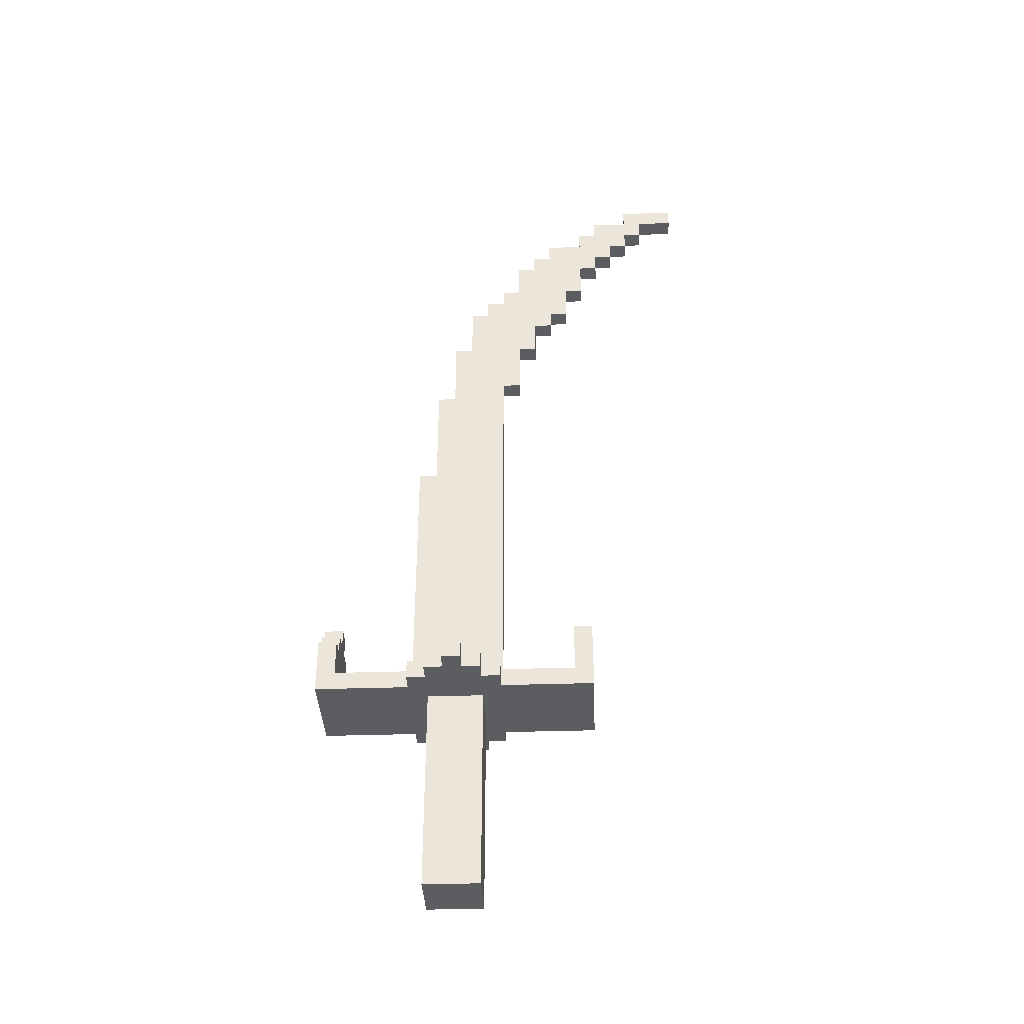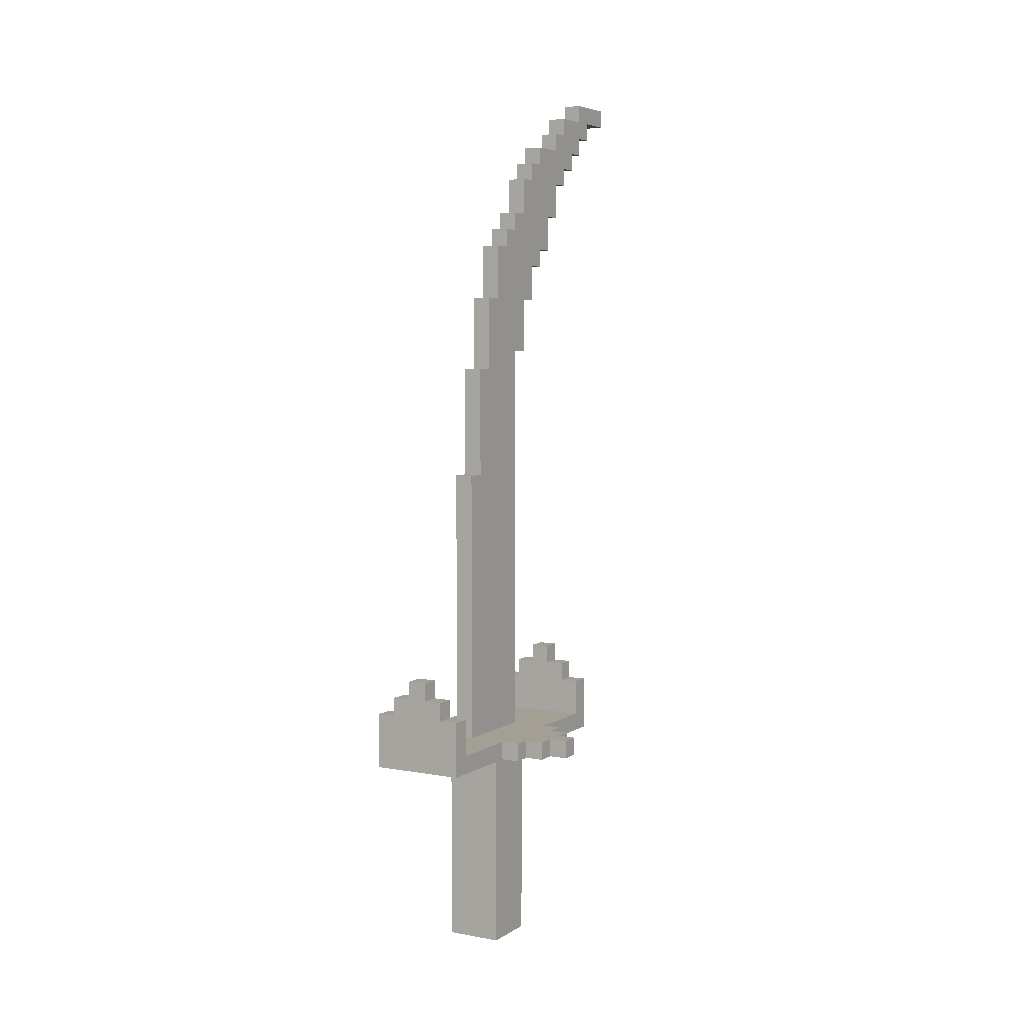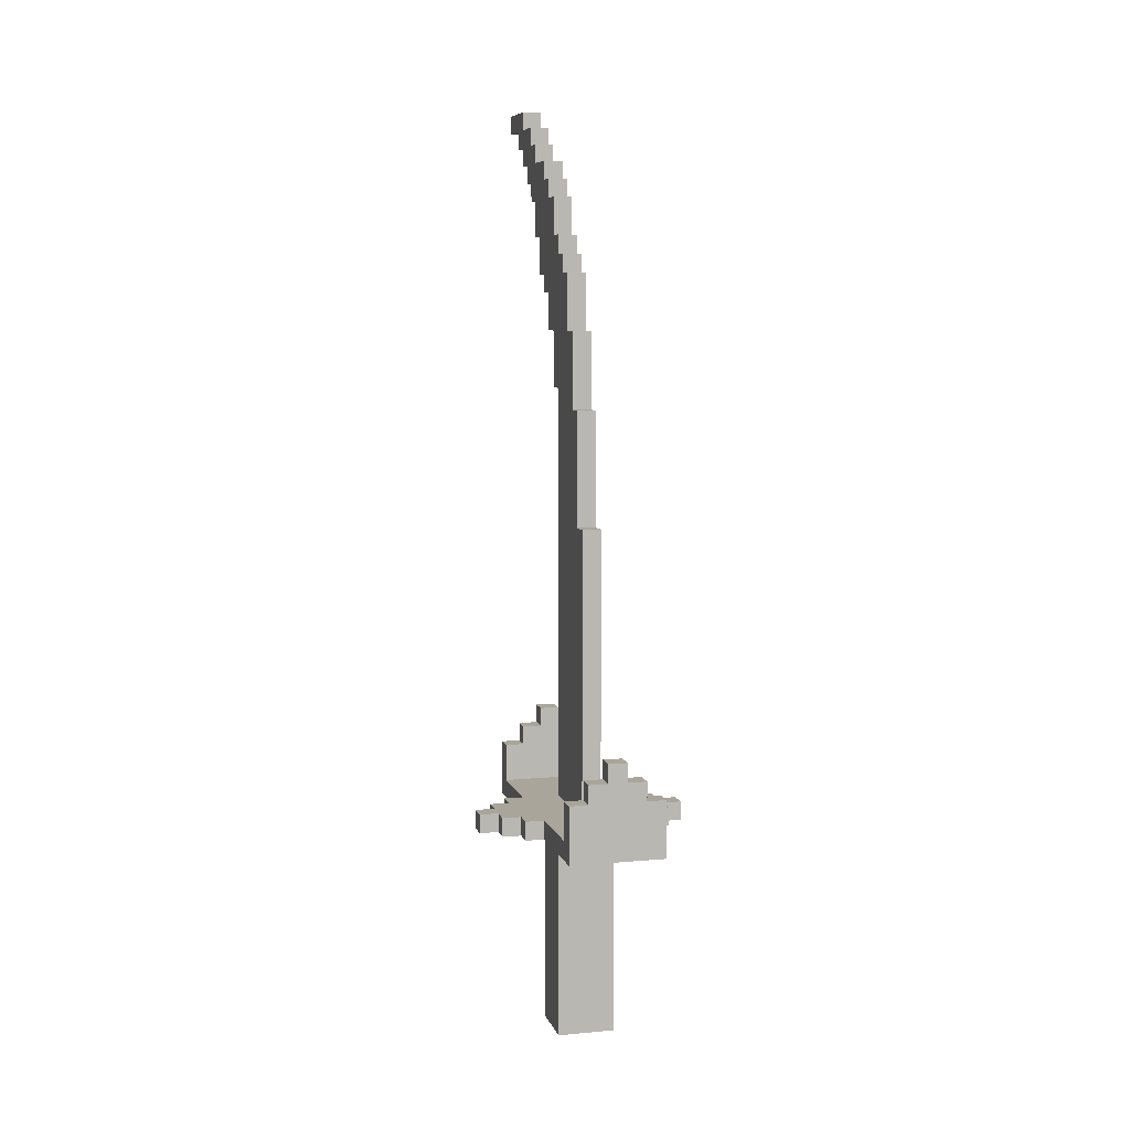
<metadata>
{"format":"obj","ext":"obj","renderer":"f3d","projection":"perspective","resolution":1024,"background":"white","views":[{"elev":-37.1,"azim":92.4,"up":"+Y"},{"elev":5.3,"azim":29.6,"up":"+Y"},{"elev":7.5,"azim":-14.4,"up":"+Y"}]}
</metadata>
<code>
g Sword
v -9 14 1
v -9 14 -0
v -9 15 1
v -9 15 -0
v -8 14 2
v -8 14 1
v -8 14 -0
v -8 14 -1
v -8 15 2
v -8 15 1
v -8 15 -0
v -8 15 -1
v -7 14 3
v -7 14 2
v -7 14 -1
v -7 14 -2
v -7 15 3
v -7 15 2
v -7 15 -1
v -7 15 -2
v -6 14 8
v -6 14 4
v -6 14 3
v -6 14 -2
v -6 14 -4
v -6 14 -7
v -6 15 7
v -6 15 4
v -6 15 3
v -6 15 -2
v -6 15 -4
v -6 15 -6
v -6 17 8
v -6 17 7
v -6 17 -6
v -6 17 -7
v -5 3 2
v -5 3 -1
v -5 4 2
v -5 4 1
v -5 4 -1
v -5 5 2
v -5 5 1
v -5 5 -1
v -5 6 2
v -5 6 -1
v -5 7 2
v -5 7 -1
v -5 8 2
v -5 8 -1
v -5 9 2
v -5 9 -1
v -5 10 2
v -5 10 -1
v -5 11 2
v -5 11 -1
v -5 12 2
v -5 12 -1
v -5 13 2
v -5 13 -1
v -5 14 2
v -5 14 -0
v -5 14 -1
v -5 17 8
v -5 17 7
v -5 17 -6
v -5 17 -7
v -5 18 8
v -5 18 7
v -5 18 -6
v -5 18 -7
v -4 15 3
v -4 15 1
v -4 15 -0
v -4 15 -2
v -4 18 8
v -4 18 7
v -4 18 -6
v -4 18 -7
v -4 19 8
v -4 19 7
v -4 19 -6
v -4 19 -7
v -4 26 1
v -4 26 -0
v -4 30 3
v -4 30 2
v -4 36 2
v -4 36 1
v -4 37 -2
v -4 37 -3
v -4 40 1
v -4 40 -0
v -4 40 -3
v -4 40 -4
v -4 42 -4
v -4 42 -5
v -4 43 -0
v -4 43 -1
v -4 43 -5
v -4 43 -6
v -4 44 -1
v -4 44 -2
v -4 45 -2
v -4 45 -3
v -4 45 -6
v -4 45 -7
v -4 47 -3
v -4 47 -4
v -4 47 -7
v -4 47 -8
v -4 48 -4
v -4 48 -5
v -4 48 -8
v -4 48 -9
v -4 49 -5
v -4 49 -7
v -4 49 -9
v -4 49 -10
v -4 50 -7
v -4 50 -8
v -4 50 -10
v -4 50 -11
v -4 51 -8
v -4 51 -10
v -4 51 -11
v -4 51 -13
v -4 52 -10
v -4 52 -13
v -3 15 3
v -3 15 1
v -3 15 -0
v -3 15 -2
v -3 18 8
v -3 18 7
v -3 18 -6
v -3 18 -7
v -3 19 8
v -3 19 7
v -3 19 -6
v -3 19 -7
v -3 26 1
v -3 26 -0
v -3 30 3
v -3 30 2
v -3 36 2
v -3 36 1
v -3 37 -2
v -3 37 -3
v -3 40 1
v -3 40 -0
v -3 40 -3
v -3 40 -4
v -3 42 -4
v -3 42 -5
v -3 43 -0
v -3 43 -1
v -3 43 -5
v -3 43 -6
v -3 44 -1
v -3 44 -2
v -3 45 -2
v -3 45 -3
v -3 45 -6
v -3 45 -7
v -3 47 -3
v -3 47 -4
v -3 47 -7
v -3 47 -8
v -3 48 -4
v -3 48 -5
v -3 48 -8
v -3 48 -9
v -3 49 -5
v -3 49 -7
v -3 49 -9
v -3 49 -10
v -3 50 -7
v -3 50 -8
v -3 50 -10
v -3 50 -11
v -3 51 -8
v -3 51 -10
v -3 51 -11
v -3 51 -13
v -3 52 -10
v -3 52 -13
v -2 3 2
v -2 3 -1
v -2 4 2
v -2 4 1
v -2 4 -1
v -2 5 2
v -2 5 1
v -2 5 -1
v -2 6 2
v -2 6 -1
v -2 7 2
v -2 7 -1
v -2 8 2
v -2 8 -0
v -2 8 -1
v -2 9 2
v -2 9 -0
v -2 9 -1
v -2 10 2
v -2 10 -1
v -2 11 2
v -2 11 -1
v -2 12 2
v -2 12 -1
v -2 13 2
v -2 13 -1
v -2 14 2
v -2 14 -1
v -2 17 8
v -2 17 7
v -2 17 -6
v -2 17 -7
v -2 18 8
v -2 18 7
v -2 18 -6
v -2 18 -7
v -1 14 8
v -1 14 3
v -1 14 -2
v -1 14 -7
v -1 15 7
v -1 15 3
v -1 15 -2
v -1 15 -6
v -1 17 8
v -1 17 7
v -1 17 -6
v -1 17 -7
v 0 14 3
v 0 14 2
v 0 14 -1
v 0 14 -2
v 0 15 3
v 0 15 2
v 0 15 -1
v 0 15 -2
v 1 14 2
v 1 14 1
v 1 14 -0
v 1 14 -1
v 1 15 2
v 1 15 1
v 1 15 -0
v 1 15 -1
v 2 14 1
v 2 14 -0
v 2 15 1
v 2 15 -0
v -6 14 8
v -6 17 8
v -5 15 8
v -5 17 8
v -5 18 8
v -4 18 8
v -4 19 8
v -3 15 8
v -3 17 8
v -3 18 8
v -3 19 8
v -2 17 8
v -2 18 8
v -1 14 8
v -1 17 8
v -7 14 3
v -7 15 3
v -6 14 3
v -6 15 3
v -4 15 3
v -4 30 3
v -3 15 3
v -3 30 3
v -1 14 3
v -1 15 3
v 0 14 3
v 0 15 3
v -8 14 2
v -8 15 2
v -7 14 2
v -7 15 2
v -5 3 2
v -5 4 2
v -5 5 2
v -5 6 2
v -5 7 2
v -5 8 2
v -5 9 2
v -5 10 2
v -5 11 2
v -5 12 2
v -5 13 2
v -5 14 2
v -4 30 2
v -4 36 2
v -3 14 2
v -3 30 2
v -3 36 2
v -2 3 2
v -2 4 2
v -2 5 2
v -2 6 2
v -2 7 2
v -2 8 2
v -2 9 2
v -2 10 2
v -2 11 2
v -2 12 2
v -2 13 2
v -2 14 2
v 0 14 2
v 0 15 2
v 1 14 2
v 1 15 2
v -9 14 1
v -9 15 1
v -8 14 1
v -8 15 1
v -4 36 1
v -4 40 1
v -3 36 1
v -3 40 1
v 1 14 1
v 1 15 1
v 2 14 1
v 2 15 1
v -4 40 -0
v -4 43 -0
v -3 40 -0
v -3 43 -0
v -4 43 -1
v -4 44 -1
v -3 43 -1
v -3 44 -1
v -4 44 -2
v -4 45 -2
v -3 44 -2
v -3 45 -2
v -4 45 -3
v -4 47 -3
v -3 45 -3
v -3 47 -3
v -4 47 -4
v -4 48 -4
v -3 47 -4
v -3 48 -4
v -4 48 -5
v -4 49 -5
v -3 48 -5
v -3 49 -5
v -6 15 -6
v -6 17 -6
v -5 15 -6
v -5 17 -6
v -5 18 -6
v -4 15 -6
v -4 18 -6
v -4 19 -6
v -3 18 -6
v -3 19 -6
v -2 17 -6
v -2 18 -6
v -1 15 -6
v -1 17 -6
v -4 49 -7
v -4 50 -7
v -3 49 -7
v -3 50 -7
v -4 50 -8
v -4 51 -8
v -3 50 -8
v -3 51 -8
v -4 51 -10
v -4 52 -10
v -3 51 -10
v -3 52 -10
v -6 15 7
v -6 17 7
v -5 15 7
v -5 17 7
v -5 18 7
v -4 18 7
v -4 19 7
v -3 15 7
v -3 17 7
v -3 18 7
v -3 19 7
v -2 17 7
v -2 18 7
v -1 15 7
v -1 17 7
v -9 14 -0
v -9 15 -0
v -8 14 -0
v -8 15 -0
v 1 14 -0
v 1 15 -0
v 2 14 -0
v 2 15 -0
v -8 14 -1
v -8 15 -1
v -7 14 -1
v -7 15 -1
v -5 3 -1
v -5 4 -1
v -5 5 -1
v -5 6 -1
v -5 7 -1
v -5 8 -1
v -5 9 -1
v -5 10 -1
v -5 11 -1
v -5 12 -1
v -5 13 -1
v -5 14 -1
v -3 8 -1
v -3 9 -1
v -2 3 -1
v -2 4 -1
v -2 5 -1
v -2 6 -1
v -2 7 -1
v -2 8 -1
v -2 9 -1
v -2 10 -1
v -2 11 -1
v -2 12 -1
v -2 13 -1
v -2 14 -1
v 0 14 -1
v 0 15 -1
v 1 14 -1
v 1 15 -1
v -7 14 -2
v -7 15 -2
v -6 14 -2
v -6 15 -2
v -4 15 -2
v -4 37 -2
v -3 15 -2
v -3 37 -2
v -1 14 -2
v -1 15 -2
v 0 14 -2
v 0 15 -2
v -4 37 -3
v -4 40 -3
v -3 37 -3
v -3 40 -3
v -4 40 -4
v -4 42 -4
v -3 40 -4
v -3 42 -4
v -4 42 -5
v -4 43 -5
v -3 42 -5
v -3 43 -5
v -4 43 -6
v -4 45 -6
v -3 43 -6
v -3 45 -6
v -6 14 -7
v -6 17 -7
v -5 17 -7
v -5 18 -7
v -4 18 -7
v -4 19 -7
v -4 45 -7
v -4 47 -7
v -3 18 -7
v -3 19 -7
v -3 45 -7
v -3 47 -7
v -2 17 -7
v -2 18 -7
v -1 14 -7
v -1 17 -7
v -4 47 -8
v -4 48 -8
v -3 47 -8
v -3 48 -8
v -4 48 -9
v -4 49 -9
v -3 48 -9
v -3 49 -9
v -4 49 -10
v -4 50 -10
v -3 49 -10
v -3 50 -10
v -4 50 -11
v -4 51 -11
v -3 50 -11
v -3 51 -11
v -4 51 -13
v -4 52 -13
v -3 51 -13
v -3 52 -13
v -5 3 2
v -2 3 2
v -5 3 -1
v -2 3 -1
v -6 14 8
v -1 14 8
v -6 14 4
v -5 14 4
v -7 14 3
v -6 14 3
v -5 14 3
v -3 14 3
v -1 14 3
v 0 14 3
v -8 14 2
v -7 14 2
v -5 14 2
v -3 14 2
v -2 14 2
v 0 14 2
v 1 14 2
v -9 14 1
v -8 14 1
v 1 14 1
v 2 14 1
v -9 14 -0
v -8 14 -0
v -6 14 -0
v -5 14 -0
v 1 14 -0
v 2 14 -0
v -8 14 -1
v -7 14 -1
v -5 14 -1
v -2 14 -1
v 0 14 -1
v 1 14 -1
v -7 14 -2
v -6 14 -2
v -1 14 -2
v 0 14 -2
v -5 14 -3
v -4 14 -3
v -6 14 -4
v -5 14 -4
v -5 14 -6
v -4 14 -6
v -6 14 -7
v -1 14 -7
v -4 37 -2
v -3 37 -2
v -4 37 -3
v -3 37 -3
v -4 40 -3
v -3 40 -3
v -4 40 -4
v -3 40 -4
v -4 42 -4
v -3 42 -4
v -4 42 -5
v -3 42 -5
v -4 43 -5
v -3 43 -5
v -4 43 -6
v -3 43 -6
v -4 45 -6
v -3 45 -6
v -4 45 -7
v -3 45 -7
v -4 47 -7
v -3 47 -7
v -4 47 -8
v -3 47 -8
v -4 48 -8
v -3 48 -8
v -4 48 -9
v -3 48 -9
v -4 49 -9
v -3 49 -9
v -4 49 -10
v -3 49 -10
v -4 50 -10
v -3 50 -10
v -4 50 -11
v -3 50 -11
v -4 51 -11
v -3 51 -11
v -4 51 -13
v -3 51 -13
v -6 15 7
v -5 15 7
v -3 15 7
v -1 15 7
v -6 15 4
v -5 15 4
v -7 15 3
v -6 15 3
v -5 15 3
v -4 15 3
v -3 15 3
v -1 15 3
v 0 15 3
v -8 15 2
v -7 15 2
v 0 15 2
v 1 15 2
v -9 15 1
v -8 15 1
v -4 15 1
v -3 15 1
v 1 15 1
v 2 15 1
v -9 15 -0
v -8 15 -0
v -6 15 -0
v -5 15 -0
v -4 15 -0
v -3 15 -0
v 1 15 -0
v 2 15 -0
v -8 15 -1
v -7 15 -1
v 0 15 -1
v 1 15 -1
v -7 15 -2
v -6 15 -2
v -4 15 -2
v -3 15 -2
v -1 15 -2
v 0 15 -2
v -5 15 -3
v -4 15 -3
v -6 15 -4
v -5 15 -4
v -6 15 -6
v -5 15 -6
v -4 15 -6
v -1 15 -6
v -6 17 8
v -5 17 8
v -2 17 8
v -1 17 8
v -6 17 7
v -5 17 7
v -2 17 7
v -1 17 7
v -6 17 -6
v -5 17 -6
v -2 17 -6
v -1 17 -6
v -6 17 -7
v -5 17 -7
v -2 17 -7
v -1 17 -7
v -5 18 8
v -4 18 8
v -3 18 8
v -2 18 8
v -5 18 7
v -4 18 7
v -3 18 7
v -2 18 7
v -5 18 -6
v -4 18 -6
v -3 18 -6
v -2 18 -6
v -5 18 -7
v -4 18 -7
v -3 18 -7
v -2 18 -7
v -4 19 8
v -3 19 8
v -4 19 7
v -3 19 7
v -4 19 -6
v -3 19 -6
v -4 19 -7
v -3 19 -7
v -4 30 3
v -3 30 3
v -4 30 2
v -3 30 2
v -4 36 2
v -3 36 2
v -4 36 1
v -3 36 1
v -4 40 1
v -3 40 1
v -4 40 -0
v -3 40 -0
v -4 43 -0
v -3 43 -0
v -4 43 -1
v -3 43 -1
v -4 44 -1
v -3 44 -1
v -4 44 -2
v -3 44 -2
v -4 45 -2
v -3 45 -2
v -4 45 -3
v -3 45 -3
v -4 47 -3
v -3 47 -3
v -4 47 -4
v -3 47 -4
v -4 48 -4
v -3 48 -4
v -4 48 -5
v -3 48 -5
v -4 49 -5
v -3 49 -5
v -4 49 -7
v -3 49 -7
v -4 50 -7
v -3 50 -7
v -4 50 -8
v -3 50 -8
v -4 51 -8
v -3 51 -8
v -4 51 -10
v -3 51 -10
v -4 52 -10
v -3 52 -10
v -4 52 -13
v -3 52 -13
f 3 2 1
f 4 2 3
f 9 6 5
f 10 6 9
f 11 8 7
f 12 8 11
f 17 14 13
f 18 14 17
f 19 16 15
f 20 16 19
f 27 22 21
f 28 23 22
f 28 22 27
f 29 23 28
f 30 25 24
f 31 26 25
f 31 25 30
f 32 26 31
f 33 27 21
f 34 27 33
f 35 26 32
f 36 26 35
f 39 38 37
f 40 38 39
f 41 38 40
f 42 40 39
f 43 41 40
f 43 40 42
f 44 41 43
f 45 43 42
f 45 44 43
f 46 44 45
f 47 46 45
f 48 46 47
f 49 48 47
f 50 48 49
f 51 50 49
f 52 50 51
f 53 52 51
f 54 52 53
f 55 54 53
f 56 54 55
f 57 56 55
f 58 56 57
f 59 58 57
f 60 58 59
f 61 60 59
f 62 60 61
f 63 60 62
f 68 65 64
f 69 65 68
f 70 67 66
f 71 67 70
f 80 77 76
f 81 77 80
f 82 79 78
f 83 79 82
f 84 73 72
f 84 74 73
f 85 75 74
f 85 74 84
f 86 84 72
f 86 85 84
f 87 85 86
f 88 85 87
f 89 85 88
f 90 75 85
f 90 85 89
f 92 90 89
f 92 91 90
f 93 91 92
f 94 91 93
f 96 95 94
f 96 94 93
f 98 96 93
f 98 97 96
f 99 97 98
f 100 97 99
f 102 101 100
f 102 100 99
f 103 101 102
f 104 101 103
f 105 101 104
f 106 101 105
f 108 107 106
f 108 106 105
f 109 107 108
f 110 107 109
f 112 110 109
f 112 111 110
f 113 111 112
f 114 111 113
f 116 115 114
f 116 114 113
f 117 115 116
f 118 115 117
f 120 119 118
f 120 118 117
f 121 119 120
f 122 119 121
f 124 123 122
f 124 122 121
f 125 123 124
f 126 123 125
f 128 127 126
f 128 126 125
f 129 127 128
f 134 135 138
f 138 135 139
f 136 137 140
f 140 137 141
f 130 131 142
f 131 132 142
f 132 133 143
f 142 132 143
f 130 142 144
f 142 143 144
f 144 143 145
f 145 143 146
f 146 143 147
f 143 133 148
f 147 143 148
f 147 148 150
f 148 149 150
f 150 149 151
f 151 149 152
f 152 153 154
f 151 152 154
f 151 154 156
f 154 155 156
f 156 155 157
f 157 155 158
f 158 159 160
f 157 158 160
f 160 159 161
f 161 159 162
f 162 159 163
f 163 159 164
f 164 165 166
f 163 164 166
f 166 165 167
f 167 165 168
f 167 168 170
f 168 169 170
f 170 169 171
f 171 169 172
f 172 173 174
f 171 172 174
f 174 173 175
f 175 173 176
f 176 177 178
f 175 176 178
f 178 177 179
f 179 177 180
f 180 181 182
f 179 180 182
f 182 181 183
f 183 181 184
f 184 185 186
f 183 184 186
f 186 185 187
f 188 189 190
f 190 189 191
f 191 189 192
f 190 191 193
f 191 192 194
f 193 191 194
f 194 192 195
f 193 194 196
f 194 195 196
f 196 195 197
f 196 197 198
f 198 197 199
f 198 199 200
f 200 199 201
f 201 199 202
f 200 201 203
f 201 202 204
f 203 201 204
f 204 202 205
f 203 204 206
f 204 205 206
f 206 205 207
f 206 207 208
f 208 207 209
f 208 209 210
f 210 209 211
f 210 211 212
f 212 211 213
f 212 213 214
f 214 213 215
f 216 217 220
f 220 217 221
f 218 219 222
f 222 219 223
f 224 225 228
f 228 225 229
f 226 227 230
f 230 227 231
f 224 228 232
f 232 228 233
f 231 227 234
f 234 227 235
f 236 237 240
f 240 237 241
f 238 239 242
f 242 239 243
f 244 245 248
f 248 245 249
f 246 247 250
f 250 247 251
f 252 253 254
f 254 253 255
f 258 257 256
f 259 257 258
f 261 260 259
f 263 258 256
f 263 259 258
f 264 261 259
f 264 259 263
f 265 262 261
f 265 261 264
f 266 262 265
f 267 264 263
f 267 265 264
f 268 265 267
f 269 263 256
f 269 267 263
f 270 267 269
f 273 272 271
f 274 272 273
f 277 276 275
f 278 276 277
f 281 280 279
f 282 280 281
f 285 284 283
f 286 284 285
f 301 298 297
f 302 300 299
f 303 300 302
f 304 288 287
f 305 289 288
f 305 288 304
f 306 290 289
f 306 289 305
f 307 291 290
f 307 290 306
f 308 292 291
f 308 291 307
f 309 293 292
f 309 292 308
f 310 294 293
f 310 293 309
f 311 295 294
f 311 294 310
f 312 296 295
f 312 295 311
f 313 297 296
f 313 296 312
f 314 301 297
f 314 297 313
f 315 301 314
f 318 317 316
f 319 317 318
f 322 321 320
f 323 321 322
f 326 325 324
f 327 325 326
f 330 329 328
f 331 329 330
f 334 333 332
f 335 333 334
f 338 337 336
f 339 337 338
f 342 341 340
f 343 341 342
f 346 345 344
f 347 345 346
f 350 349 348
f 351 349 350
f 354 353 352
f 355 353 354
f 358 357 356
f 359 357 358
f 361 359 358
f 361 360 359
f 362 360 361
f 364 362 361
f 364 363 362
f 365 363 364
f 366 364 361
f 367 364 366
f 368 366 361
f 369 366 368
f 372 371 370
f 373 371 372
f 376 375 374
f 377 375 376
f 380 379 378
f 381 379 380
f 382 383 384
f 384 383 385
f 385 386 387
f 384 385 389
f 385 387 390
f 389 385 390
f 387 388 391
f 390 387 391
f 391 388 392
f 389 390 393
f 390 391 393
f 393 391 394
f 389 393 395
f 395 393 396
f 397 398 399
f 399 398 400
f 401 402 403
f 403 402 404
f 405 406 407
f 407 406 408
f 413 414 421
f 414 415 421
f 415 416 422
f 421 415 422
f 409 410 423
f 410 411 424
f 423 410 424
f 411 412 425
f 424 411 425
f 412 413 426
f 425 412 426
f 413 421 427
f 426 413 427
f 421 422 428
f 427 421 428
f 422 416 429
f 428 422 429
f 416 417 430
f 429 416 430
f 417 418 431
f 430 417 431
f 418 419 432
f 431 418 432
f 419 420 433
f 432 419 433
f 433 420 434
f 435 436 437
f 437 436 438
f 439 440 441
f 441 440 442
f 443 444 445
f 445 444 446
f 447 448 449
f 449 448 450
f 451 452 453
f 453 452 454
f 455 456 457
f 457 456 458
f 459 460 461
f 461 460 462
f 463 464 465
f 465 464 466
f 467 468 469
f 469 470 471
f 469 471 475
f 471 472 475
f 475 472 476
f 473 474 477
f 477 474 478
f 467 469 479
f 469 475 479
f 479 475 480
f 467 479 481
f 481 479 482
f 483 484 485
f 485 484 486
f 487 488 489
f 489 488 490
f 491 492 493
f 493 492 494
f 495 496 497
f 497 496 498
f 499 500 501
f 501 500 502
f 505 504 503
f 506 504 505
f 509 508 507
f 510 508 509
f 512 510 509
f 513 508 510
f 513 510 512
f 514 508 513
f 515 508 514
f 518 512 511
f 519 513 512
f 519 514 513
f 520 515 514
f 520 514 519
f 521 515 520
f 522 516 515
f 525 518 517
f 526 523 522
f 528 525 524
f 529 518 525
f 529 525 528
f 530 512 518
f 530 518 529
f 530 519 512
f 531 519 530
f 532 526 522
f 532 527 526
f 533 527 532
f 534 530 529
f 535 530 534
f 536 531 530
f 537 515 521
f 538 522 515
f 538 532 522
f 539 532 538
f 540 530 535
f 541 536 530
f 541 530 540
f 542 537 536
f 542 515 537
f 542 538 515
f 543 538 542
f 544 536 541
f 544 542 536
f 545 542 544
f 546 544 541
f 546 545 544
f 547 545 546
f 548 547 546
f 548 545 547
f 549 542 545
f 549 545 548
f 550 548 546
f 550 549 548
f 551 542 549
f 551 549 550
f 554 553 552
f 555 553 554
f 558 557 556
f 559 557 558
f 562 561 560
f 563 561 562
f 566 565 564
f 567 565 566
f 570 569 568
f 571 569 570
f 574 573 572
f 575 573 574
f 578 577 576
f 579 577 578
f 582 581 580
f 583 581 582
f 586 585 584
f 587 585 586
f 590 589 588
f 591 589 590
f 592 593 596
f 594 595 596
f 593 594 596
f 596 595 597
f 596 597 599
f 597 595 600
f 599 597 600
f 600 595 601
f 601 595 602
f 602 595 603
f 598 599 606
f 603 604 607
f 605 606 610
f 599 600 611
f 600 601 611
f 602 603 612
f 607 608 613
f 609 610 615
f 610 606 616
f 615 610 616
f 599 611 617
f 616 606 617
f 606 599 617
f 617 611 618
f 618 611 619
f 612 603 620
f 613 614 621
f 607 613 621
f 621 614 622
f 616 617 623
f 623 617 624
f 603 607 625
f 607 621 625
f 625 621 626
f 624 617 627
f 617 618 628
f 627 617 628
f 618 619 629
f 620 603 630
f 603 625 631
f 630 603 631
f 631 625 632
f 618 629 633
f 628 618 633
f 630 631 633
f 629 630 633
f 633 631 634
f 628 633 635
f 633 634 635
f 635 634 636
f 635 636 637
f 636 634 638
f 637 636 638
f 634 631 639
f 638 634 639
f 639 631 640
f 641 642 645
f 645 642 646
f 643 644 647
f 647 644 648
f 649 650 653
f 653 650 654
f 651 652 655
f 655 652 656
f 657 658 661
f 661 658 662
f 659 660 663
f 663 660 664
f 665 666 669
f 669 666 670
f 667 668 671
f 671 668 672
f 673 674 675
f 675 674 676
f 677 678 679
f 679 678 680
f 681 682 683
f 683 682 684
f 685 686 687
f 687 686 688
f 689 690 691
f 691 690 692
f 693 694 695
f 695 694 696
f 697 698 699
f 699 698 700
f 701 702 703
f 703 702 704
f 705 706 707
f 707 706 708
f 709 710 711
f 711 710 712
f 713 714 715
f 715 714 716
f 717 718 719
f 719 718 720
f 721 722 723
f 723 722 724
f 725 726 727
f 727 726 728

</code>
